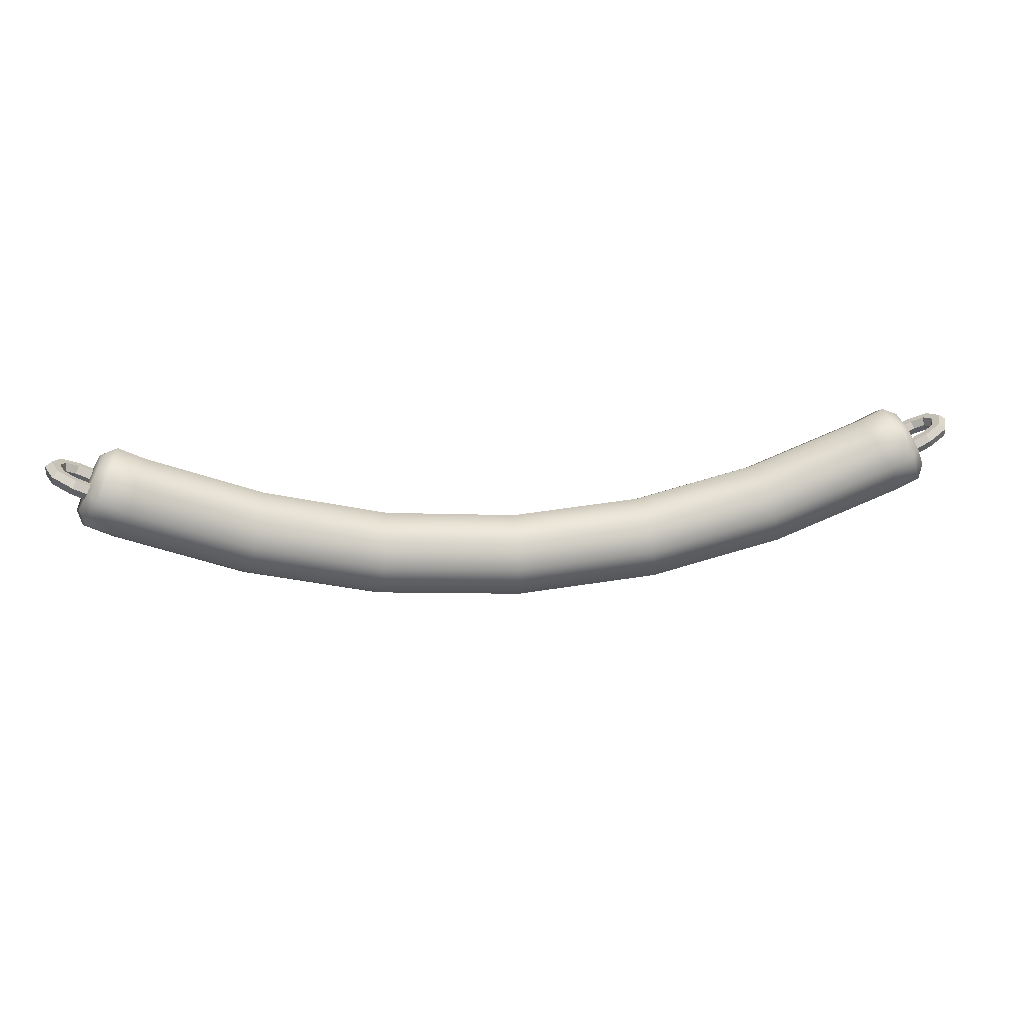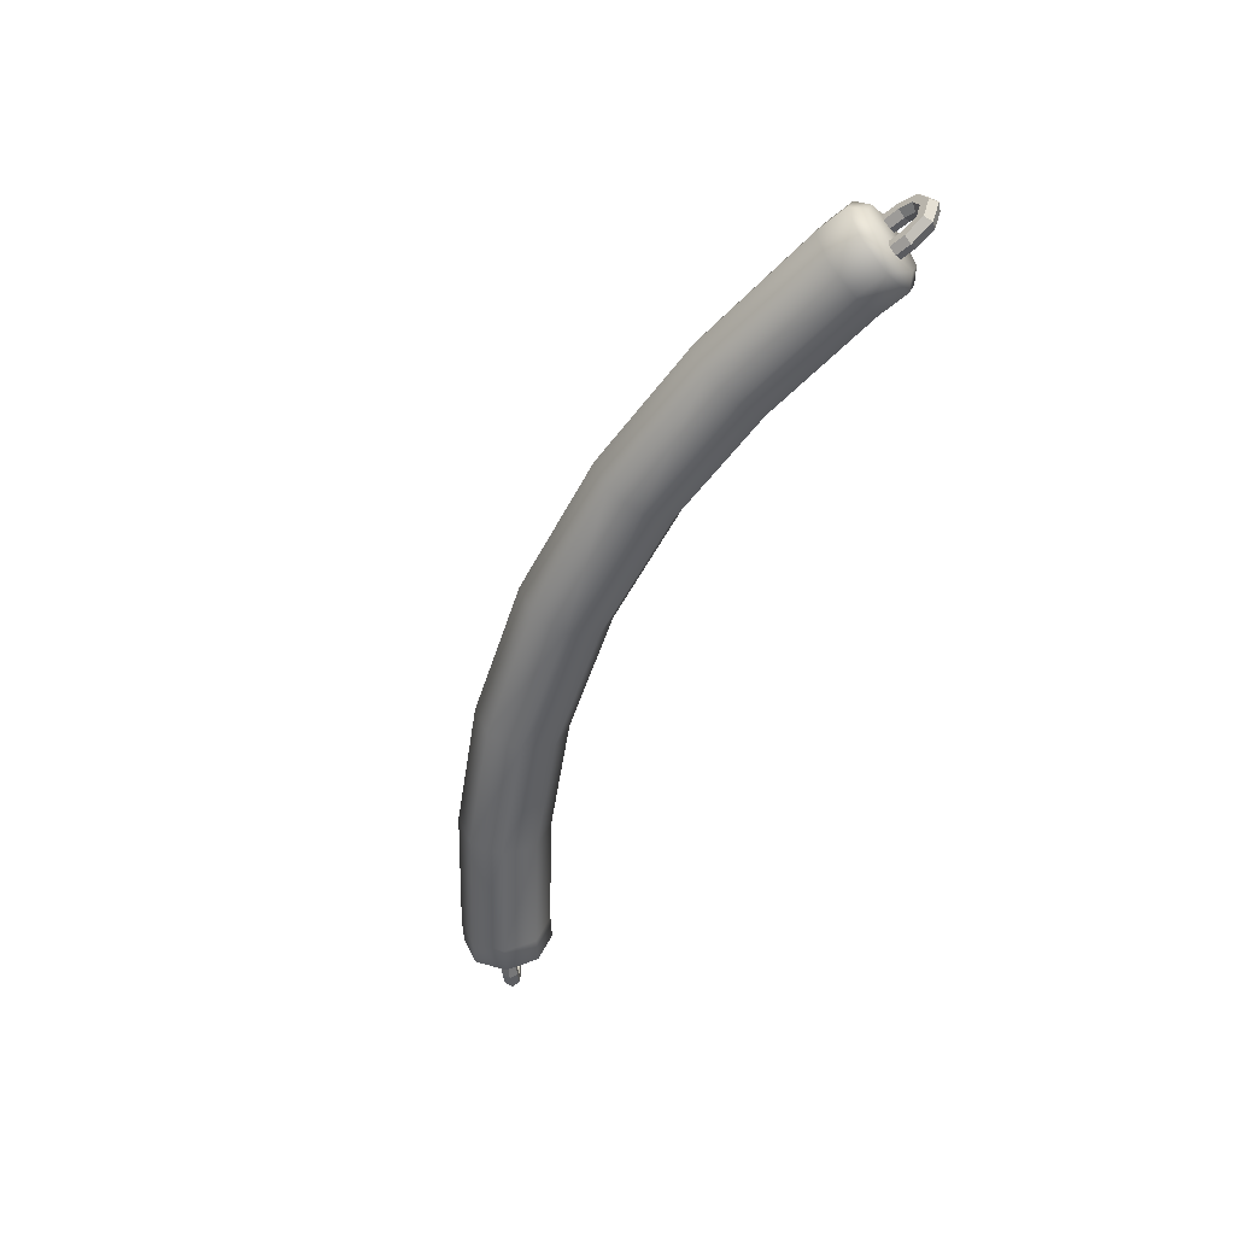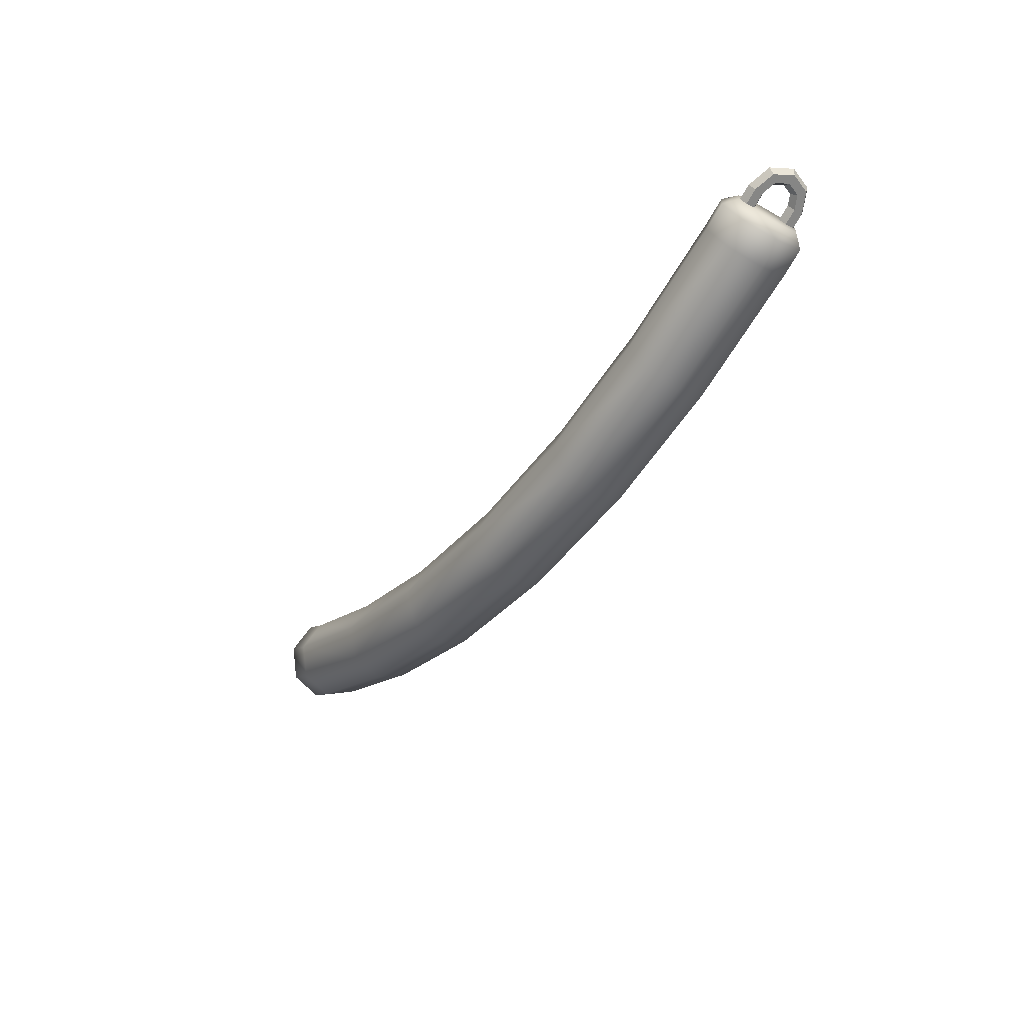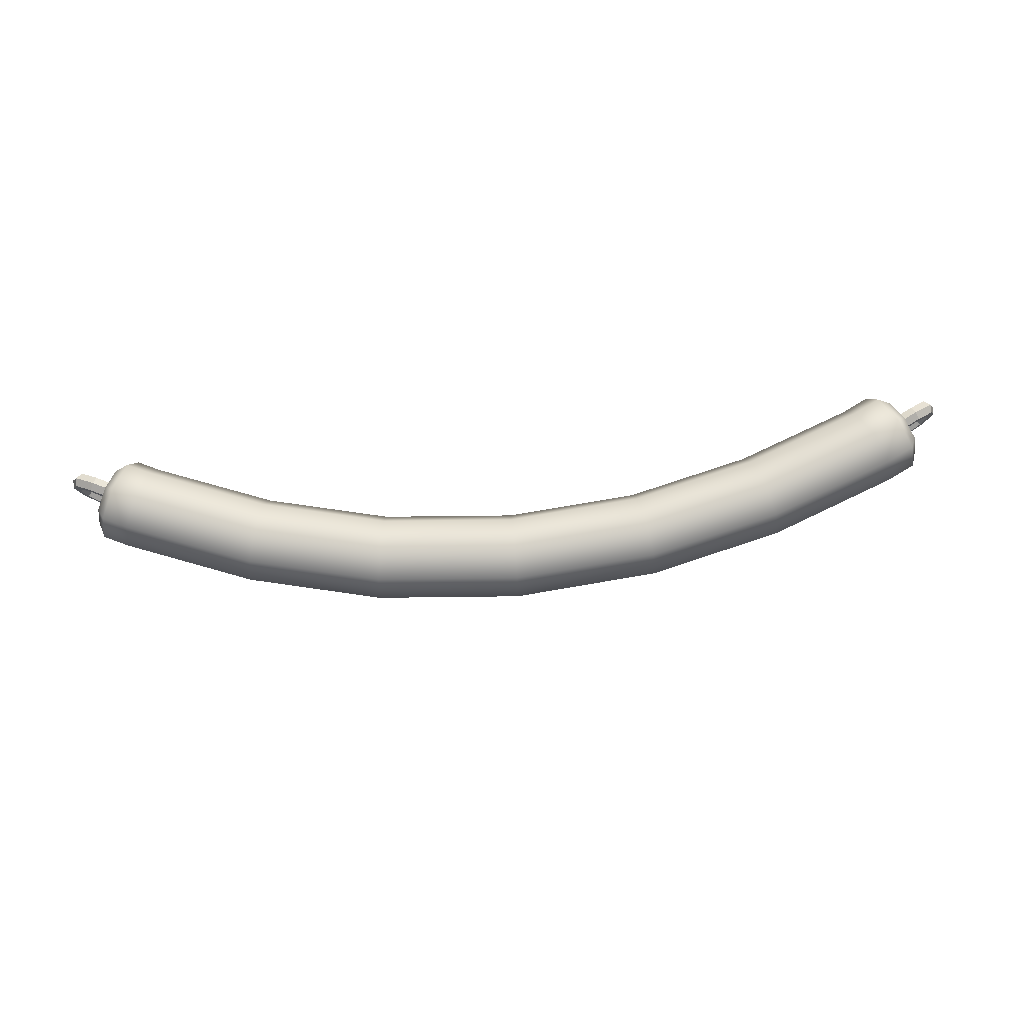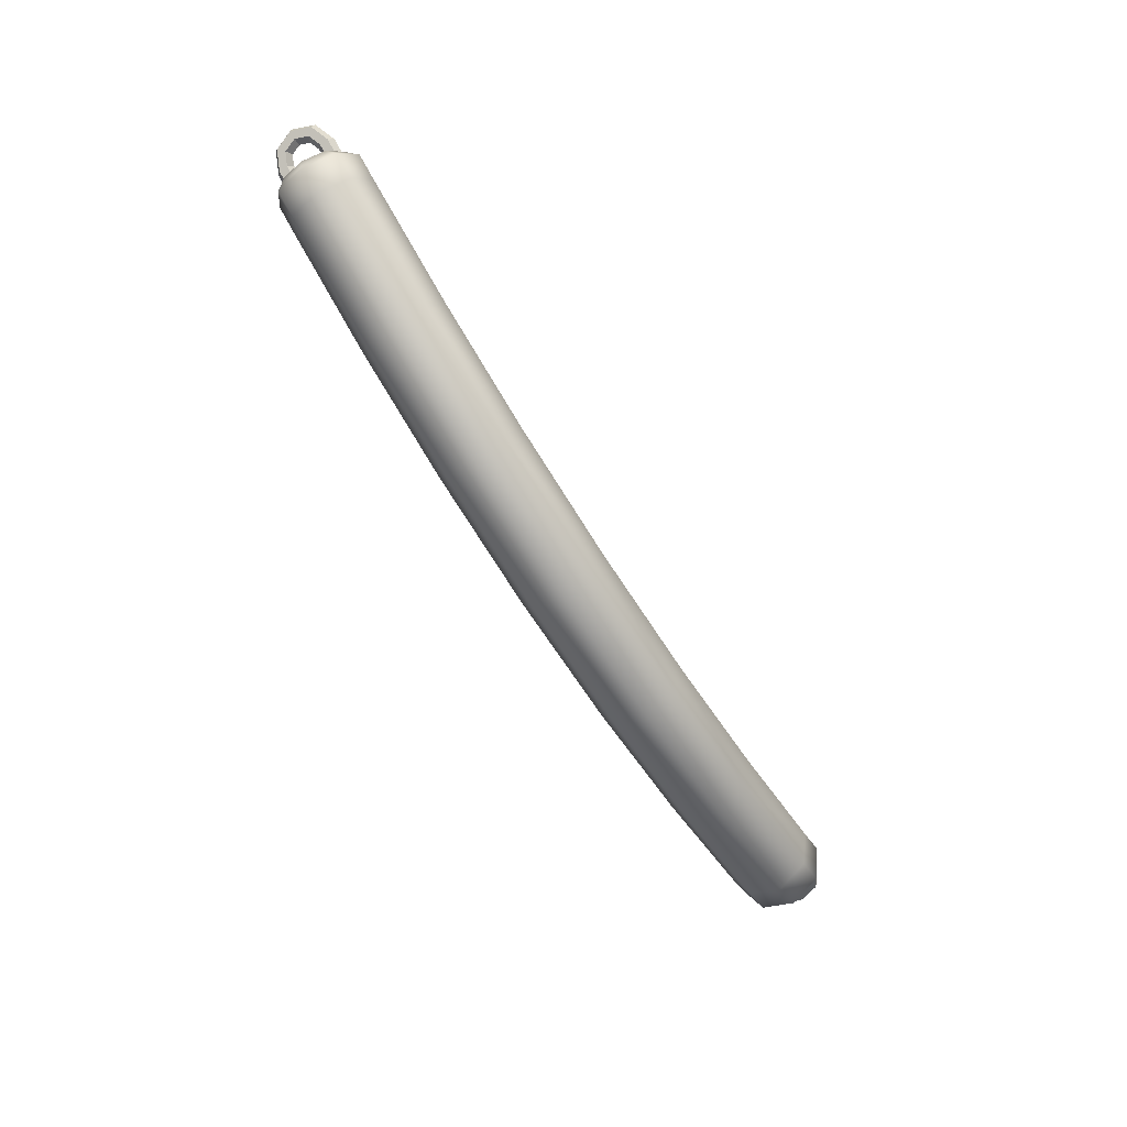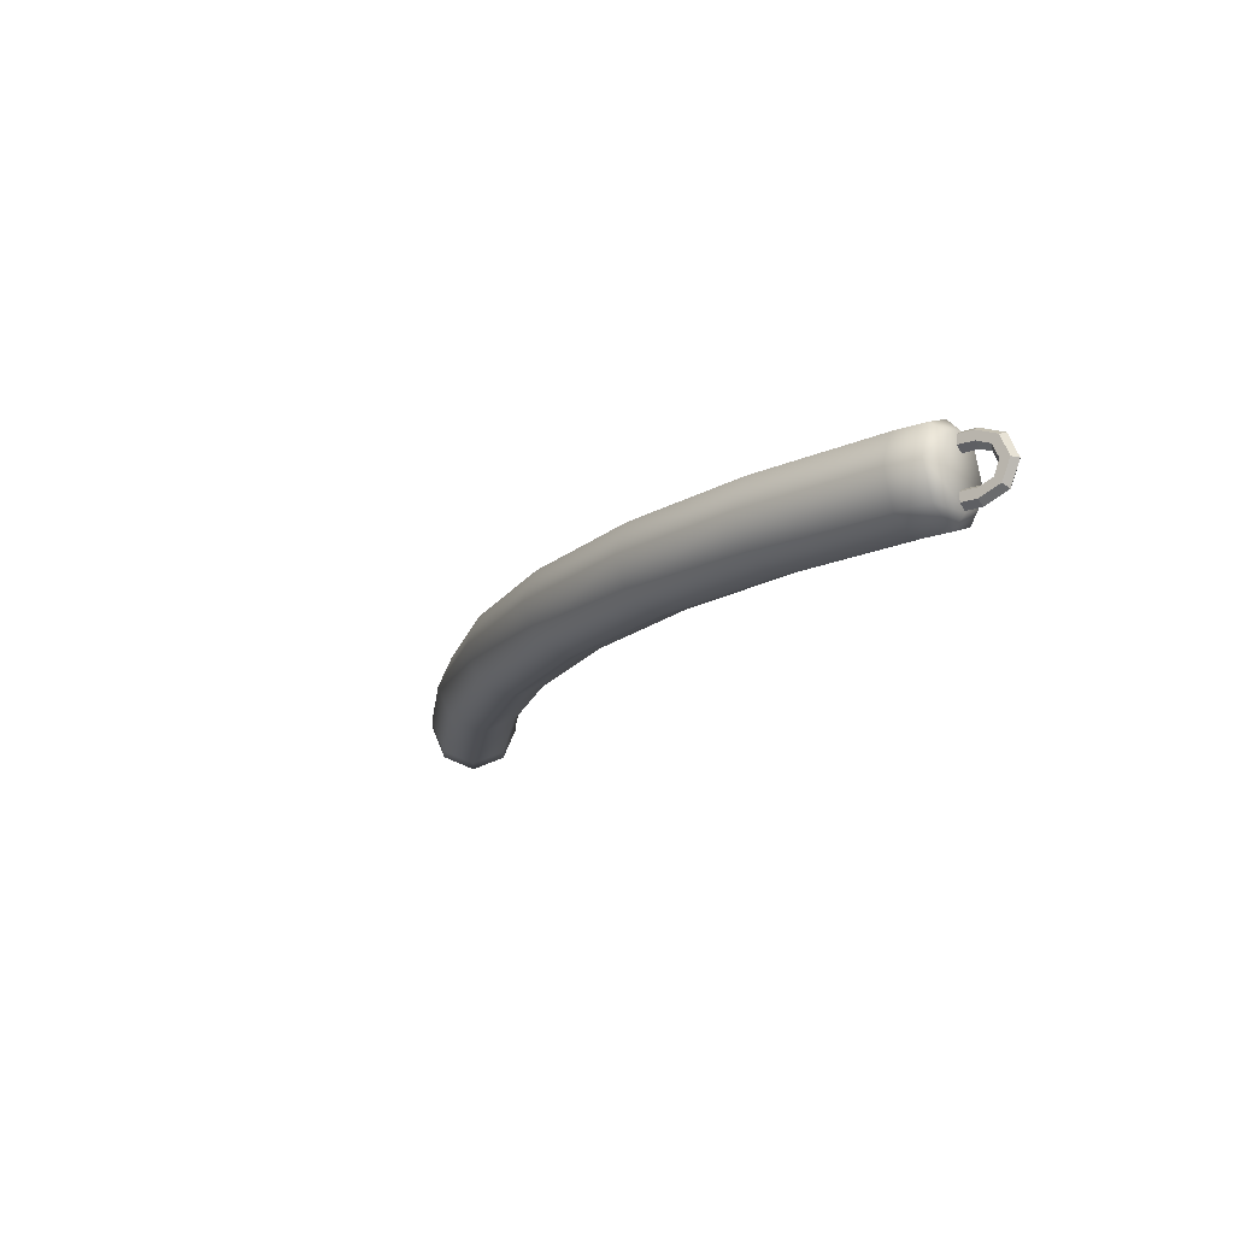
<metadata>
{"format":"obj","ext":"obj","renderer":"f3d","projection":"perspective","resolution":1024,"background":"white","views":[{"elev":20.6,"azim":170.9,"up":"+Y"},{"elev":-52.7,"azim":67.6,"up":"+Z"},{"elev":-39.0,"azim":-122.8,"up":"+Y"},{"elev":75.2,"azim":-5.3,"up":"+Z"},{"elev":-71.0,"azim":-57.6,"up":"+Y"},{"elev":-17.8,"azim":61.5,"up":"+Z"}]}
</metadata>
<code>
o Rope_Red.001
v -1.104 1.846 -0.08588
v -1.088 1.88 0.00604
v -1.104 1.846 0.09796
v -1.143 1.763 0.136
v -1.182 1.679 0.09796
v -1.198 1.645 0.00604
v -1.182 1.679 -0.08588
v -1.143 1.763 -0.124
v -0.7581 1.713 -0.08611
v -0.7469 1.749 0.005817
v -0.7581 1.713 0.09774
v -0.785 1.625 0.1358
v -0.812 1.537 0.09774
v -0.8231 1.5 0.005817
v -0.812 1.537 -0.08611
v -0.785 1.625 -0.1242
v -0.3934 1.625 -0.08611
v -0.3874 1.663 0.005817
v -0.3934 1.625 0.09774
v -0.4078 1.534 0.1358
v -0.4223 1.444 0.09774
v -0.4283 1.406 0.005817
v -0.4223 1.444 -0.08611
v -0.4078 1.534 -0.1242
v 0.000104 1.593 -0.08611
v 0.000148 1.631 0.005817
v 0.000104 1.593 0.09774
v -0 1.501 0.1358
v -0.000105 1.409 0.09774
v -0.000148 1.371 0.005817
v -0.000105 1.409 -0.08611
v -0 1.501 -0.1242
v 0.3941 1.624 -0.08611
v 0.3882 1.662 0.005817
v 0.3941 1.624 0.09774
v 0.4083 1.533 0.1358
v 0.4225 1.443 0.09774
v 0.4283 1.405 0.005817
v 0.4225 1.443 -0.08611
v 0.4083 1.533 -0.1242
v 0.7595 1.71 -0.08611
v 0.7485 1.747 0.005817
v 0.7595 1.71 0.09774
v 0.7863 1.622 0.1358
v 0.813 1.534 0.09774
v 0.824 1.498 0.005817
v 0.813 1.534 -0.08611
v 0.7863 1.622 -0.1242
v 1.102 1.837 -0.08624
v 1.086 1.871 0.005686
v 1.102 1.837 0.09761
v 1.142 1.754 0.1357
v 1.181 1.671 0.09761
v 1.198 1.637 0.005686
v 1.181 1.671 -0.08624
v 1.142 1.754 -0.1243
v -1.213 1.87 -0.06057
v -1.172 1.878 -0.08588
v -1.201 1.894 0.00604
v -1.156 1.912 0.00604
v -1.213 1.87 0.07265
v -1.172 1.878 0.09796
v -1.243 1.81 0.1002
v -1.213 1.796 0.136
v -1.272 1.75 0.07265
v -1.253 1.713 0.09796
v -1.284 1.725 0.00604
v -1.27 1.679 0.00604
v -1.272 1.75 -0.06057
v -1.253 1.713 -0.08588
v -1.213 1.796 -0.124
v -1.243 1.81 -0.08815
v 1.222 1.867 -0.06092
v 1.181 1.875 -0.08624
v 1.21 1.891 0.005686
v 1.164 1.909 0.005686
v 1.222 1.867 0.07229
v 1.181 1.875 0.09761
v 1.252 1.807 0.09988
v 1.222 1.793 0.1357
v 1.282 1.748 0.07229
v 1.264 1.711 0.09761
v 1.295 1.723 0.005686
v 1.281 1.677 0.005686
v 1.282 1.748 -0.06092
v 1.264 1.711 -0.08624
v 1.252 1.807 -0.0885
v 1.222 1.793 -0.1243
v -1.25 1.791 0.08454
v -1.25 1.791 0.05954
v -1.241 1.81 0.04704
v -1.231 1.829 0.05954
v -1.231 1.829 0.08454
v -1.241 1.81 0.09704
v -1.281 1.83 -0.08496
v -1.271 1.85 -0.07246
v -1.271 1.85 -0.04746
v -1.281 1.83 -0.03496
v -1.291 1.811 -0.04746
v -1.291 1.811 -0.07246
v -1.338 1.859 -0.05831
v -1.321 1.875 -0.04947
v -1.305 1.867 -0.03179
v -1.307 1.843 -0.02295
v -1.324 1.828 -0.03179
v -1.34 1.836 -0.04947
v -1.362 1.871 0.00604
v -1.341 1.885 0.00604
v -1.319 1.874 0.00604
v -1.318 1.849 0.00604
v -1.338 1.835 0.00604
v -1.361 1.846 0.00604
v -1.338 1.859 0.07039
v -1.321 1.875 0.06155
v -1.305 1.867 0.04387
v -1.307 1.843 0.03503
v -1.324 1.828 0.04387
v -1.34 1.836 0.06155
v -1.281 1.83 0.09704
v -1.271 1.85 0.08454
v -1.271 1.85 0.05954
v -1.281 1.83 0.04704
v -1.291 1.811 0.05954
v -1.291 1.811 0.08454
v -1.25 1.791 -0.07246
v -1.25 1.791 -0.04746
v -1.241 1.81 -0.03496
v -1.231 1.829 -0.04746
v -1.231 1.829 -0.07246
v -1.241 1.81 -0.08496
v 1.261 1.783 -0.07281
v 1.261 1.783 -0.04781
v 1.251 1.803 -0.03531
v 1.242 1.822 -0.04781
v 1.242 1.822 -0.07281
v 1.251 1.803 -0.08531
v 1.292 1.823 0.09669
v 1.282 1.842 0.08419
v 1.282 1.842 0.05919
v 1.292 1.823 0.04669
v 1.301 1.804 0.05919
v 1.301 1.804 0.08419
v 1.349 1.852 0.07003
v 1.332 1.867 0.06119
v 1.316 1.859 0.04352
v 1.318 1.836 0.03468
v 1.335 1.821 0.04352
v 1.351 1.828 0.06119
v 1.373 1.864 0.005686
v 1.352 1.877 0.005686
v 1.33 1.866 0.005686
v 1.328 1.841 0.005686
v 1.349 1.828 0.005686
v 1.372 1.839 0.005686
v 1.349 1.852 -0.05866
v 1.332 1.867 -0.04982
v 1.316 1.859 -0.03214
v 1.318 1.836 -0.0233
v 1.335 1.821 -0.03214
v 1.351 1.828 -0.04982
v 1.292 1.823 -0.08531
v 1.282 1.842 -0.07281
v 1.282 1.842 -0.04781
v 1.292 1.823 -0.03531
v 1.301 1.804 -0.04781
v 1.301 1.804 -0.07281
v 1.261 1.783 0.08419
v 1.261 1.783 0.05919
v 1.251 1.803 0.04669
v 1.242 1.822 0.05919
v 1.242 1.822 0.08419
v 1.251 1.803 0.09669
f 9 8 1
f 10 1 2
f 11 2 3
f 4 11 3
f 5 12 4
f 6 13 5
f 7 14 6
f 16 7 8
f 17 16 9
f 18 9 10
f 11 18 10
f 12 19 11
f 13 20 12
f 14 21 13
f 23 14 15
f 24 15 16
f 25 24 17
f 26 17 18
f 19 26 18
f 20 27 19
f 21 28 20
f 22 29 21
f 31 22 23
f 32 23 24
f 25 40 32
f 26 33 25
f 35 26 27
f 36 27 28
f 37 28 29
f 38 29 30
f 31 38 30
f 32 39 31
f 33 48 40
f 34 41 33
f 43 34 35
f 44 35 36
f 45 36 37
f 46 37 38
f 39 46 38
f 40 47 39
f 49 48 41
f 50 41 42
f 43 50 42
f 44 51 43
f 45 52 44
f 46 53 45
f 55 46 47
f 56 47 48
f 77 81 85
f 74 56 49
f 52 78 51
f 53 80 52
f 54 82 53
f 86 54 55
f 88 55 56
f 76 49 50
f 71 7 70
f 70 6 68
f 6 66 68
f 5 64 66
f 4 62 64
f 58 8 71
f 3 60 62
f 60 1 58
f 51 76 50
f 71 57 58
f 59 58 57
f 59 62 60
f 61 64 62
f 63 66 64
f 65 68 66
f 69 68 67
f 72 70 69
f 73 88 74
f 74 75 73
f 78 75 76
f 80 77 78
f 82 79 80
f 84 81 82
f 84 85 83
f 86 87 85
f 65 61 57
f 95 102 96
f 96 103 97
f 97 104 98
f 98 105 99
f 99 106 100
f 100 101 95
f 101 108 102
f 102 109 103
f 109 104 103
f 110 105 104
f 111 106 105
f 112 101 106
f 113 108 107
f 108 115 109
f 109 116 110
f 110 117 111
f 117 112 111
f 118 107 112
f 119 114 113
f 120 115 114
f 121 116 115
f 122 117 116
f 123 118 117
f 118 119 113
f 99 127 98
f 120 92 121
f 97 129 96
f 123 89 124
f 100 126 99
f 122 92 91
f 97 127 128
f 120 94 93
f 124 94 119
f 95 129 130
f 100 130 125
f 123 91 90
f 137 144 138
f 138 145 139
f 139 146 140
f 146 141 140
f 141 148 142
f 148 137 142
f 143 150 144
f 144 151 145
f 145 152 146
f 152 147 146
f 147 154 148
f 148 149 143
f 155 150 149
f 150 157 151
f 151 158 152
f 158 153 152
f 159 154 153
f 154 155 149
f 161 156 155
f 162 157 156
f 163 158 157
f 158 165 159
f 165 160 159
f 160 161 155
f 141 169 140
f 162 134 163
f 139 171 138
f 165 131 166
f 142 168 141
f 164 134 133
f 139 169 170
f 162 136 135
f 166 136 161
f 137 171 172
f 142 172 167
f 165 133 132
f 9 16 8
f 10 9 1
f 11 10 2
f 4 12 11
f 5 13 12
f 6 14 13
f 7 15 14
f 16 15 7
f 17 24 16
f 18 17 9
f 11 19 18
f 12 20 19
f 13 21 20
f 14 22 21
f 23 22 14
f 24 23 15
f 25 32 24
f 26 25 17
f 19 27 26
f 20 28 27
f 21 29 28
f 22 30 29
f 31 30 22
f 32 31 23
f 25 33 40
f 26 34 33
f 35 34 26
f 36 35 27
f 37 36 28
f 38 37 29
f 31 39 38
f 32 40 39
f 33 41 48
f 34 42 41
f 43 42 34
f 44 43 35
f 45 44 36
f 46 45 37
f 39 47 46
f 40 48 47
f 49 56 48
f 50 49 41
f 43 51 50
f 44 52 51
f 45 53 52
f 46 54 53
f 55 54 46
f 56 55 47
f 85 87 73
f 73 75 77
f 77 79 81
f 81 83 85
f 85 73 77
f 74 88 56
f 52 80 78
f 53 82 80
f 54 84 82
f 86 84 54
f 88 86 55
f 76 74 49
f 71 8 7
f 70 7 6
f 6 5 66
f 5 4 64
f 4 3 62
f 58 1 8
f 3 2 60
f 60 2 1
f 51 78 76
f 71 72 57
f 59 60 58
f 59 61 62
f 61 63 64
f 63 65 66
f 65 67 68
f 69 70 68
f 72 71 70
f 73 87 88
f 74 76 75
f 78 77 75
f 80 79 77
f 82 81 79
f 84 83 81
f 84 86 85
f 86 88 87
f 57 72 69
f 69 67 65
f 65 63 61
f 61 59 57
f 57 69 65
f 95 101 102
f 96 102 103
f 97 103 104
f 98 104 105
f 99 105 106
f 100 106 101
f 101 107 108
f 102 108 109
f 109 110 104
f 110 111 105
f 111 112 106
f 112 107 101
f 113 114 108
f 108 114 115
f 109 115 116
f 110 116 117
f 117 118 112
f 118 113 107
f 119 120 114
f 120 121 115
f 121 122 116
f 122 123 117
f 123 124 118
f 118 124 119
f 99 126 127
f 120 93 92
f 97 128 129
f 123 90 89
f 100 125 126
f 122 121 92
f 97 98 127
f 120 119 94
f 124 89 94
f 95 96 129
f 100 95 130
f 123 122 91
f 137 143 144
f 138 144 145
f 139 145 146
f 146 147 141
f 141 147 148
f 148 143 137
f 143 149 150
f 144 150 151
f 145 151 152
f 152 153 147
f 147 153 154
f 148 154 149
f 155 156 150
f 150 156 157
f 151 157 158
f 158 159 153
f 159 160 154
f 154 160 155
f 161 162 156
f 162 163 157
f 163 164 158
f 158 164 165
f 165 166 160
f 160 166 161
f 141 168 169
f 162 135 134
f 139 170 171
f 165 132 131
f 142 167 168
f 164 163 134
f 139 140 169
f 162 161 136
f 166 131 136
f 137 138 171
f 142 137 172
f 165 164 133

</code>
